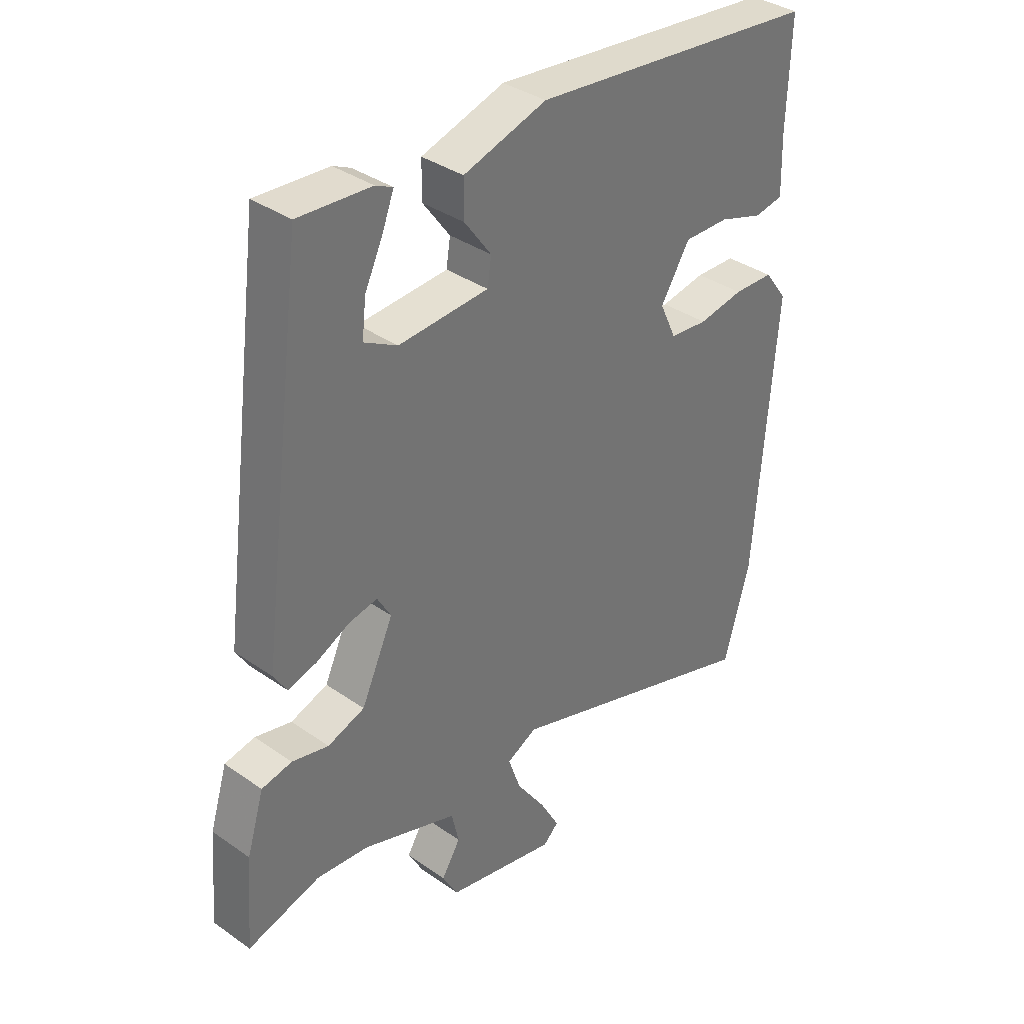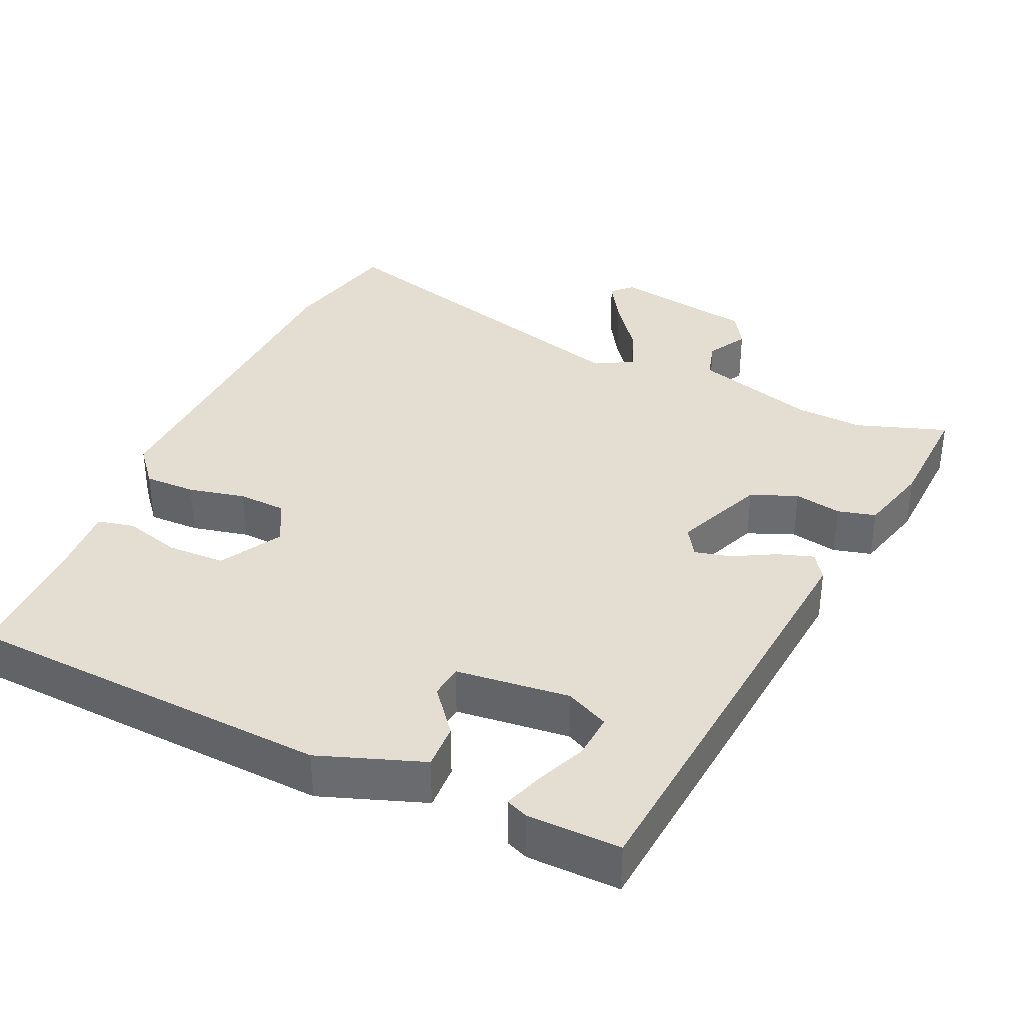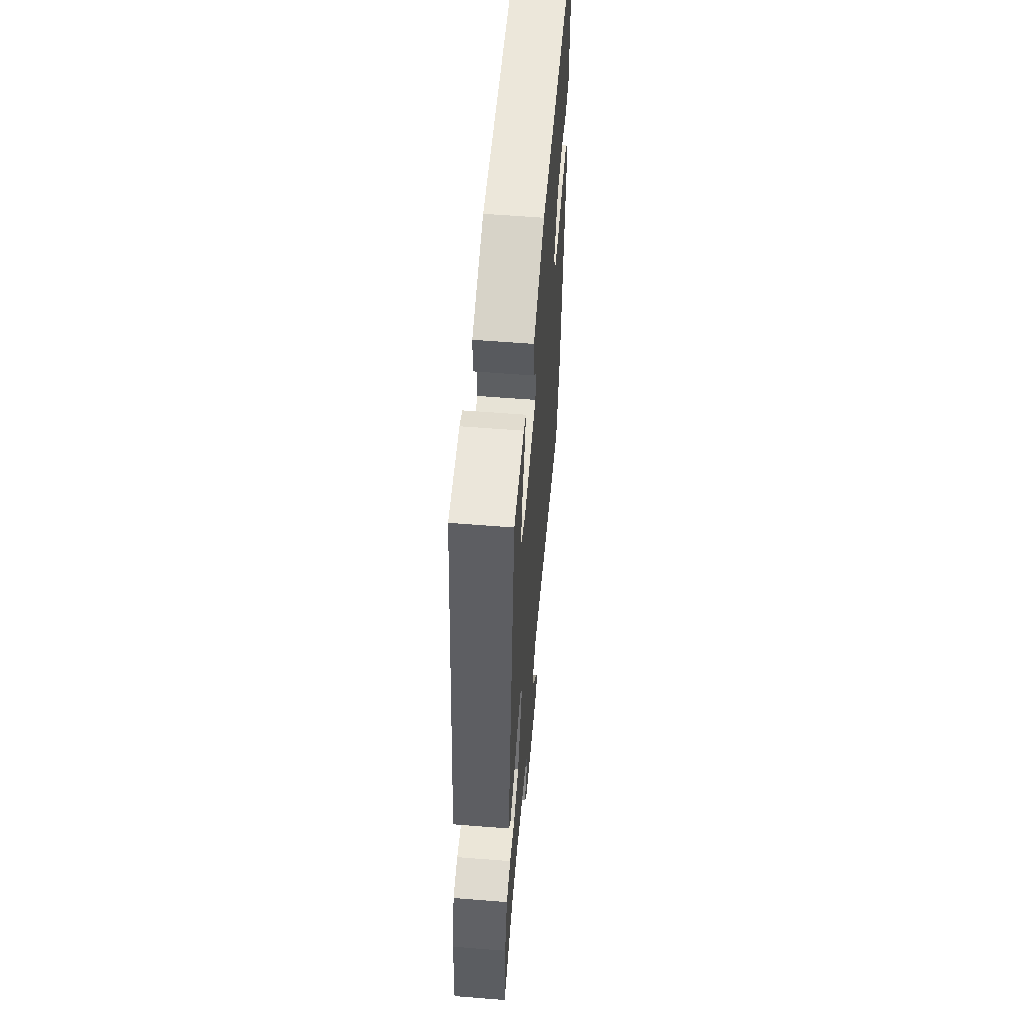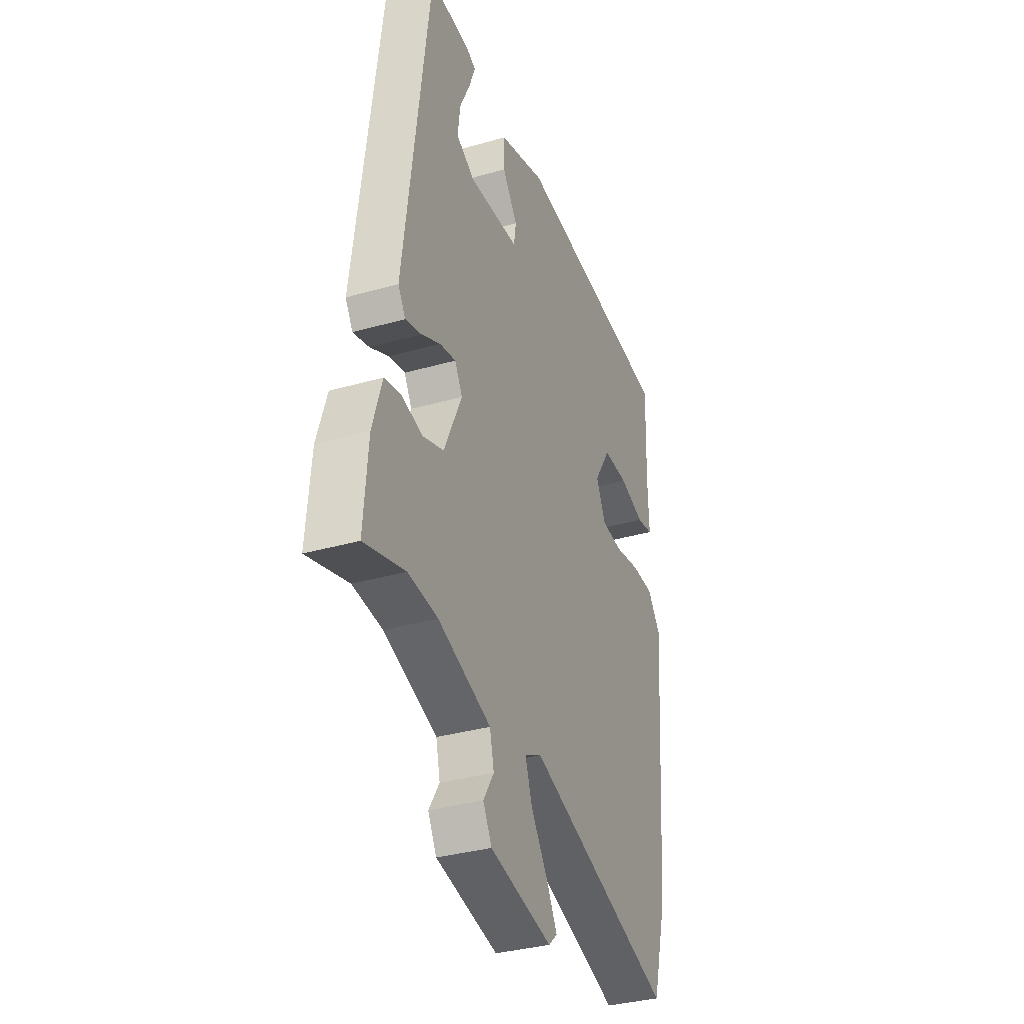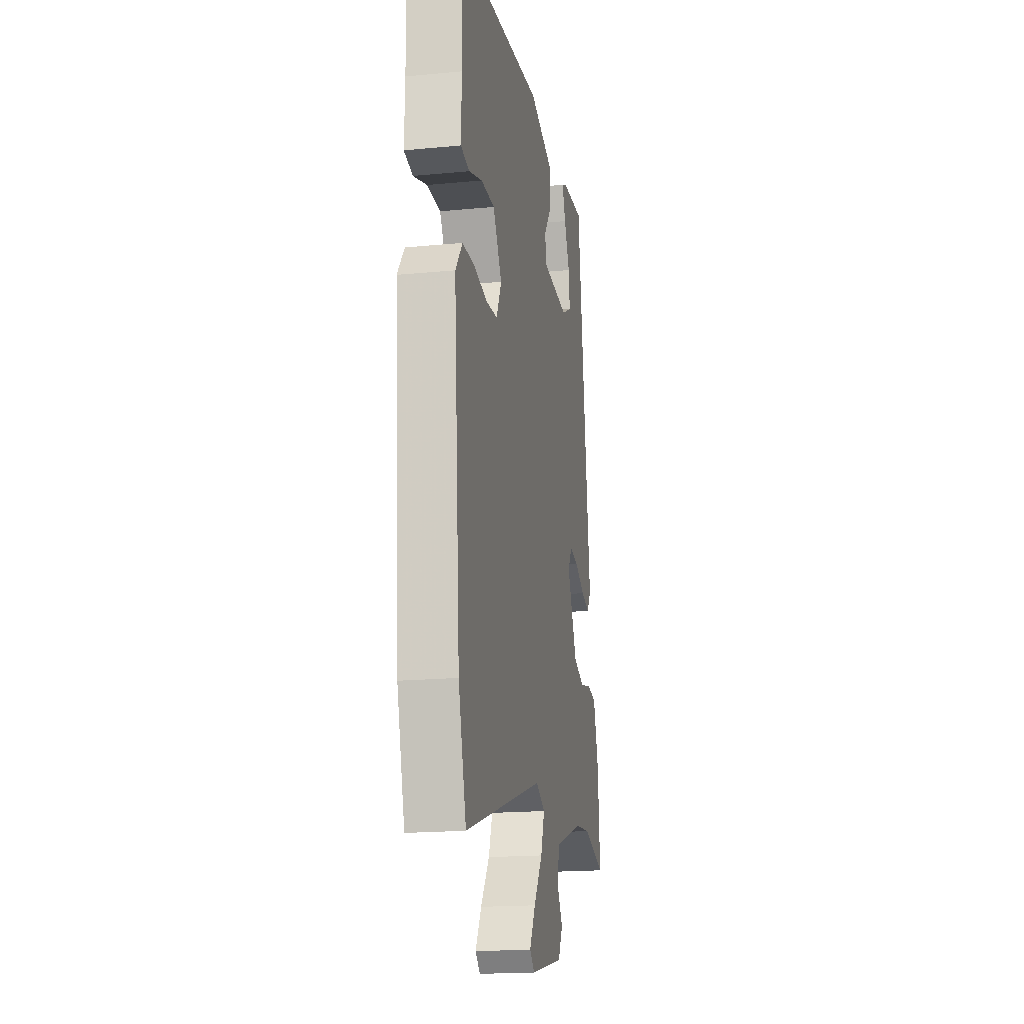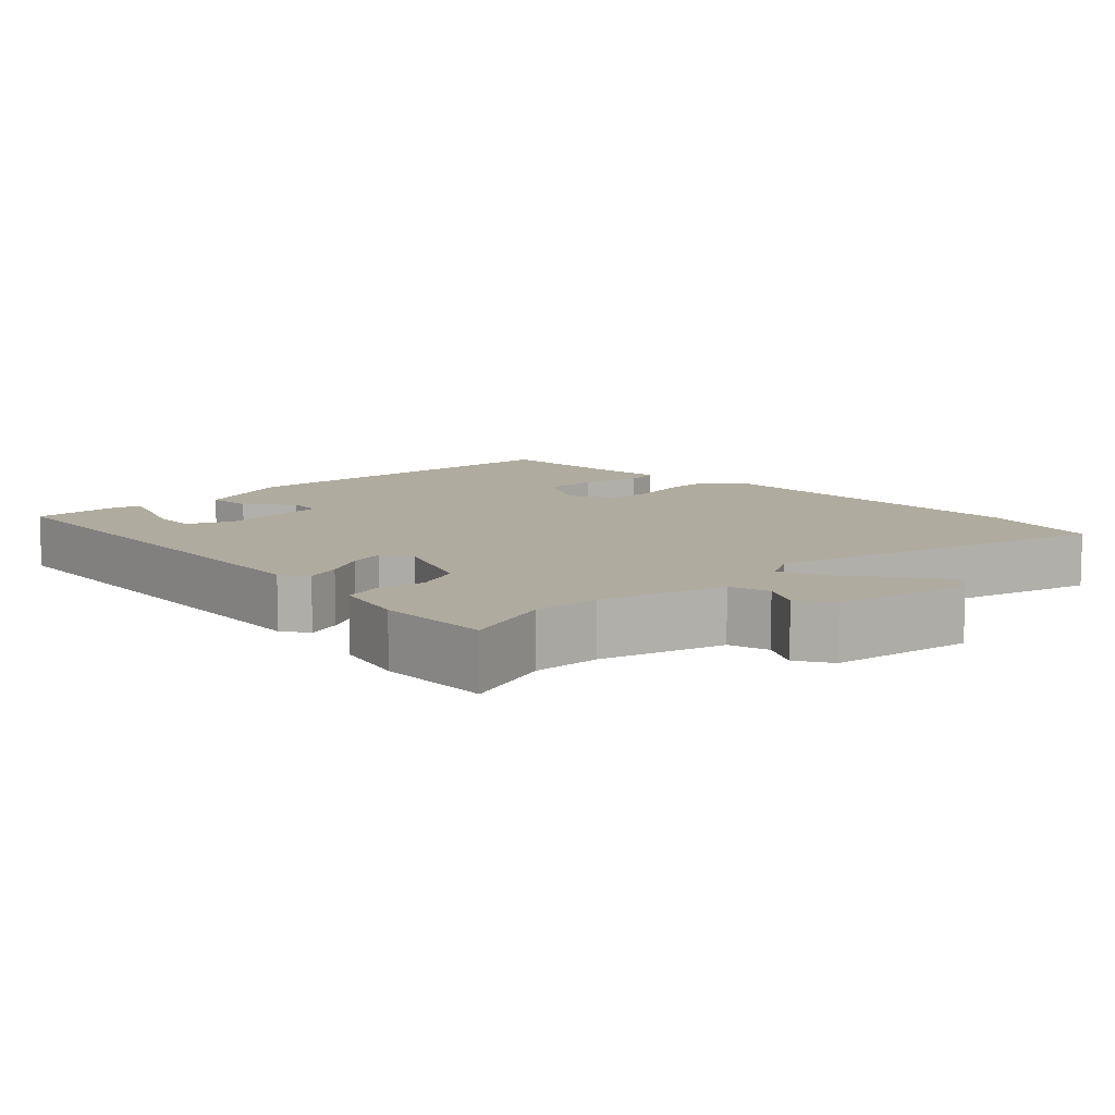
<metadata>
{"format":"obj","ext":"obj","renderer":"f3d","projection":"perspective","resolution":1024,"background":"white","views":[{"elev":36.0,"azim":132.5,"up":"+Z"},{"elev":36.0,"azim":22.0,"up":"+Y"},{"elev":58.9,"azim":94.7,"up":"+Z"},{"elev":-34.5,"azim":111.0,"up":"+Z"},{"elev":-18.3,"azim":-79.5,"up":"+Z"},{"elev":9.6,"azim":133.1,"up":"+Y"}]}
</metadata>
<code>
v 0.559 0.07 -0.517
v 0.432 0.07 -0.48
v 0.34 0.07 -0.489
v 0.174 0.07 -0.546
v 0.161 0.07 -0.602
v 0.194 0.07 -0.655
v 0.167 0.07 -0.704
v -0.027 0.07 -0.745
v -0.054 0.07 -0.72
v -0.02 0.07 -0.659
v 0.031 0.07 -0.586
v 0.053 0.07 -0.523
v 0 0.07 -0.496
v -0.46 0.07 -0.644
v -0.505 0.07 -0.481
v -0.541 0.07 -0.003
v -0.501 0.07 0.05
v -0.431 0.07 0.052
v -0.352 0.07 0.038
v -0.286 0.07 0.044
v -0.257 0.07 0.106
v -0.308 0.07 0.188
v -0.387 0.07 0.187
v -0.464 0.07 0.162
v -0.515 0.07 0.171
v -0.512 0.07 0.272
v -0.518 0.07 0.452
v -0.013 0.07 0.503
v 0.132 0.07 0.458
v 0.132 0.07 0.395
v 0.085 0.07 0.331
v 0.092 0.07 0.285
v 0.249 0.07 0.275
v 0.307 0.07 0.306
v 0.3 0.07 0.368
v 0.268 0.07 0.436
v 0.248 0.07 0.488
v 0.278 0.07 0.502
v 0.405 0.07 0.51
v 0.484 0.07 -0.096
v 0.461 0.07 -0.133
v 0.411 0.07 -0.119
v 0.352 0.07 -0.09
v 0.302 0.07 -0.08
v 0.278 0.07 -0.121
v 0.334 0.07 -0.243
v 0.399 0.07 -0.266
v 0.463 0.07 -0.251
v 0.516 0.07 -0.262
v 0.546 0.07 -0.36
v 0.559 0 -0.517
v 0.432 0 -0.48
v 0.34 0 -0.489
v 0.174 0 -0.546
v 0.161 0 -0.602
v 0.194 0 -0.655
v 0.167 0 -0.704
v -0.027 0 -0.745
v -0.054 0 -0.72
v -0.02 0 -0.659
v 0.031 0 -0.586
v 0.053 0 -0.523
v 0 0 -0.496
v -0.46 0 -0.644
v -0.505 0 -0.481
v -0.541 0 -0.003
v -0.501 0 0.05
v -0.431 0 0.052
v -0.352 0 0.038
v -0.286 0 0.044
v -0.257 0 0.106
v -0.308 0 0.188
v -0.387 0 0.187
v -0.464 0 0.162
v -0.515 0 0.171
v -0.512 0 0.272
v -0.518 0 0.452
v -0.013 0 0.503
v 0.132 0 0.458
v 0.132 0 0.395
v 0.085 0 0.331
v 0.092 0 0.285
v 0.249 0 0.275
v 0.307 0 0.306
v 0.3 0 0.368
v 0.268 0 0.436
v 0.248 0 0.488
v 0.278 0 0.502
v 0.405 0 0.51
v 0.484 0 -0.096
v 0.461 0 -0.133
v 0.411 0 -0.119
v 0.352 0 -0.09
v 0.302 0 -0.08
v 0.278 0 -0.121
v 0.334 0 -0.243
v 0.399 0 -0.266
v 0.463 0 -0.251
v 0.516 0 -0.262
v 0.546 0 -0.36
f 47 48 49 50
f 46 47 50 1
f 40 41 42 43
f 40 43 44
f 39 40 44
f 35 36 37 38
f 35 38 39
f 34 35 39
f 28 29 30 31
f 26 27 28 31
f 26 31 32
f 23 24 25 26
f 22 23 26 32
f 21 22 32 33
f 16 17 18 19
f 16 19 20
f 13 14 15 16
f 12 13 16 20
f 8 9 10 11
f 6 7 8 11
f 5 6 11 12
f 4 5 12 20
f 46 1 2
f 45 46 2 3
f 34 39 44 45
f 33 34 45
f 21 33 45
f 20 21 45
f 3 4 20 45
f 100 99 98 97
f 51 100 97 96
f 93 92 91 90
f 94 93 90
f 94 90 89
f 88 87 86 85
f 89 88 85
f 89 85 84
f 81 80 79 78
f 81 78 77 76
f 82 81 76
f 76 75 74 73
f 82 76 73 72
f 83 82 72 71
f 69 68 67 66
f 70 69 66
f 66 65 64 63
f 70 66 63 62
f 61 60 59 58
f 61 58 57 56
f 62 61 56 55
f 70 62 55 54
f 52 51 96
f 53 52 96 95
f 95 94 89 84
f 95 84 83
f 95 83 71
f 95 71 70
f 95 70 54 53
f 1 51 52 2
f 2 52 53 3
f 3 53 54 4
f 4 54 55 5
f 5 55 56 6
f 6 56 57 7
f 7 57 58 8
f 8 58 59 9
f 9 59 60 10
f 10 60 61 11
f 11 61 62 12
f 12 62 63 13
f 13 63 64 14
f 14 64 65 15
f 15 65 66 16
f 16 66 67 17
f 17 67 68 18
f 18 68 69 19
f 19 69 70 20
f 20 70 71 21
f 21 71 72 22
f 22 72 73 23
f 23 73 74 24
f 24 74 75 25
f 25 75 76 26
f 26 76 77 27
f 27 77 78 28
f 28 78 79 29
f 29 79 80 30
f 30 80 81 31
f 31 81 82 32
f 32 82 83 33
f 33 83 84 34
f 34 84 85 35
f 35 85 86 36
f 36 86 87 37
f 37 87 88 38
f 38 88 89 39
f 39 89 90 40
f 40 90 91 41
f 41 91 92 42
f 42 92 93 43
f 43 93 94 44
f 44 94 95 45
f 45 95 96 46
f 46 96 97 47
f 47 97 98 48
f 48 98 99 49
f 49 99 100 50
f 50 100 51 1

</code>
